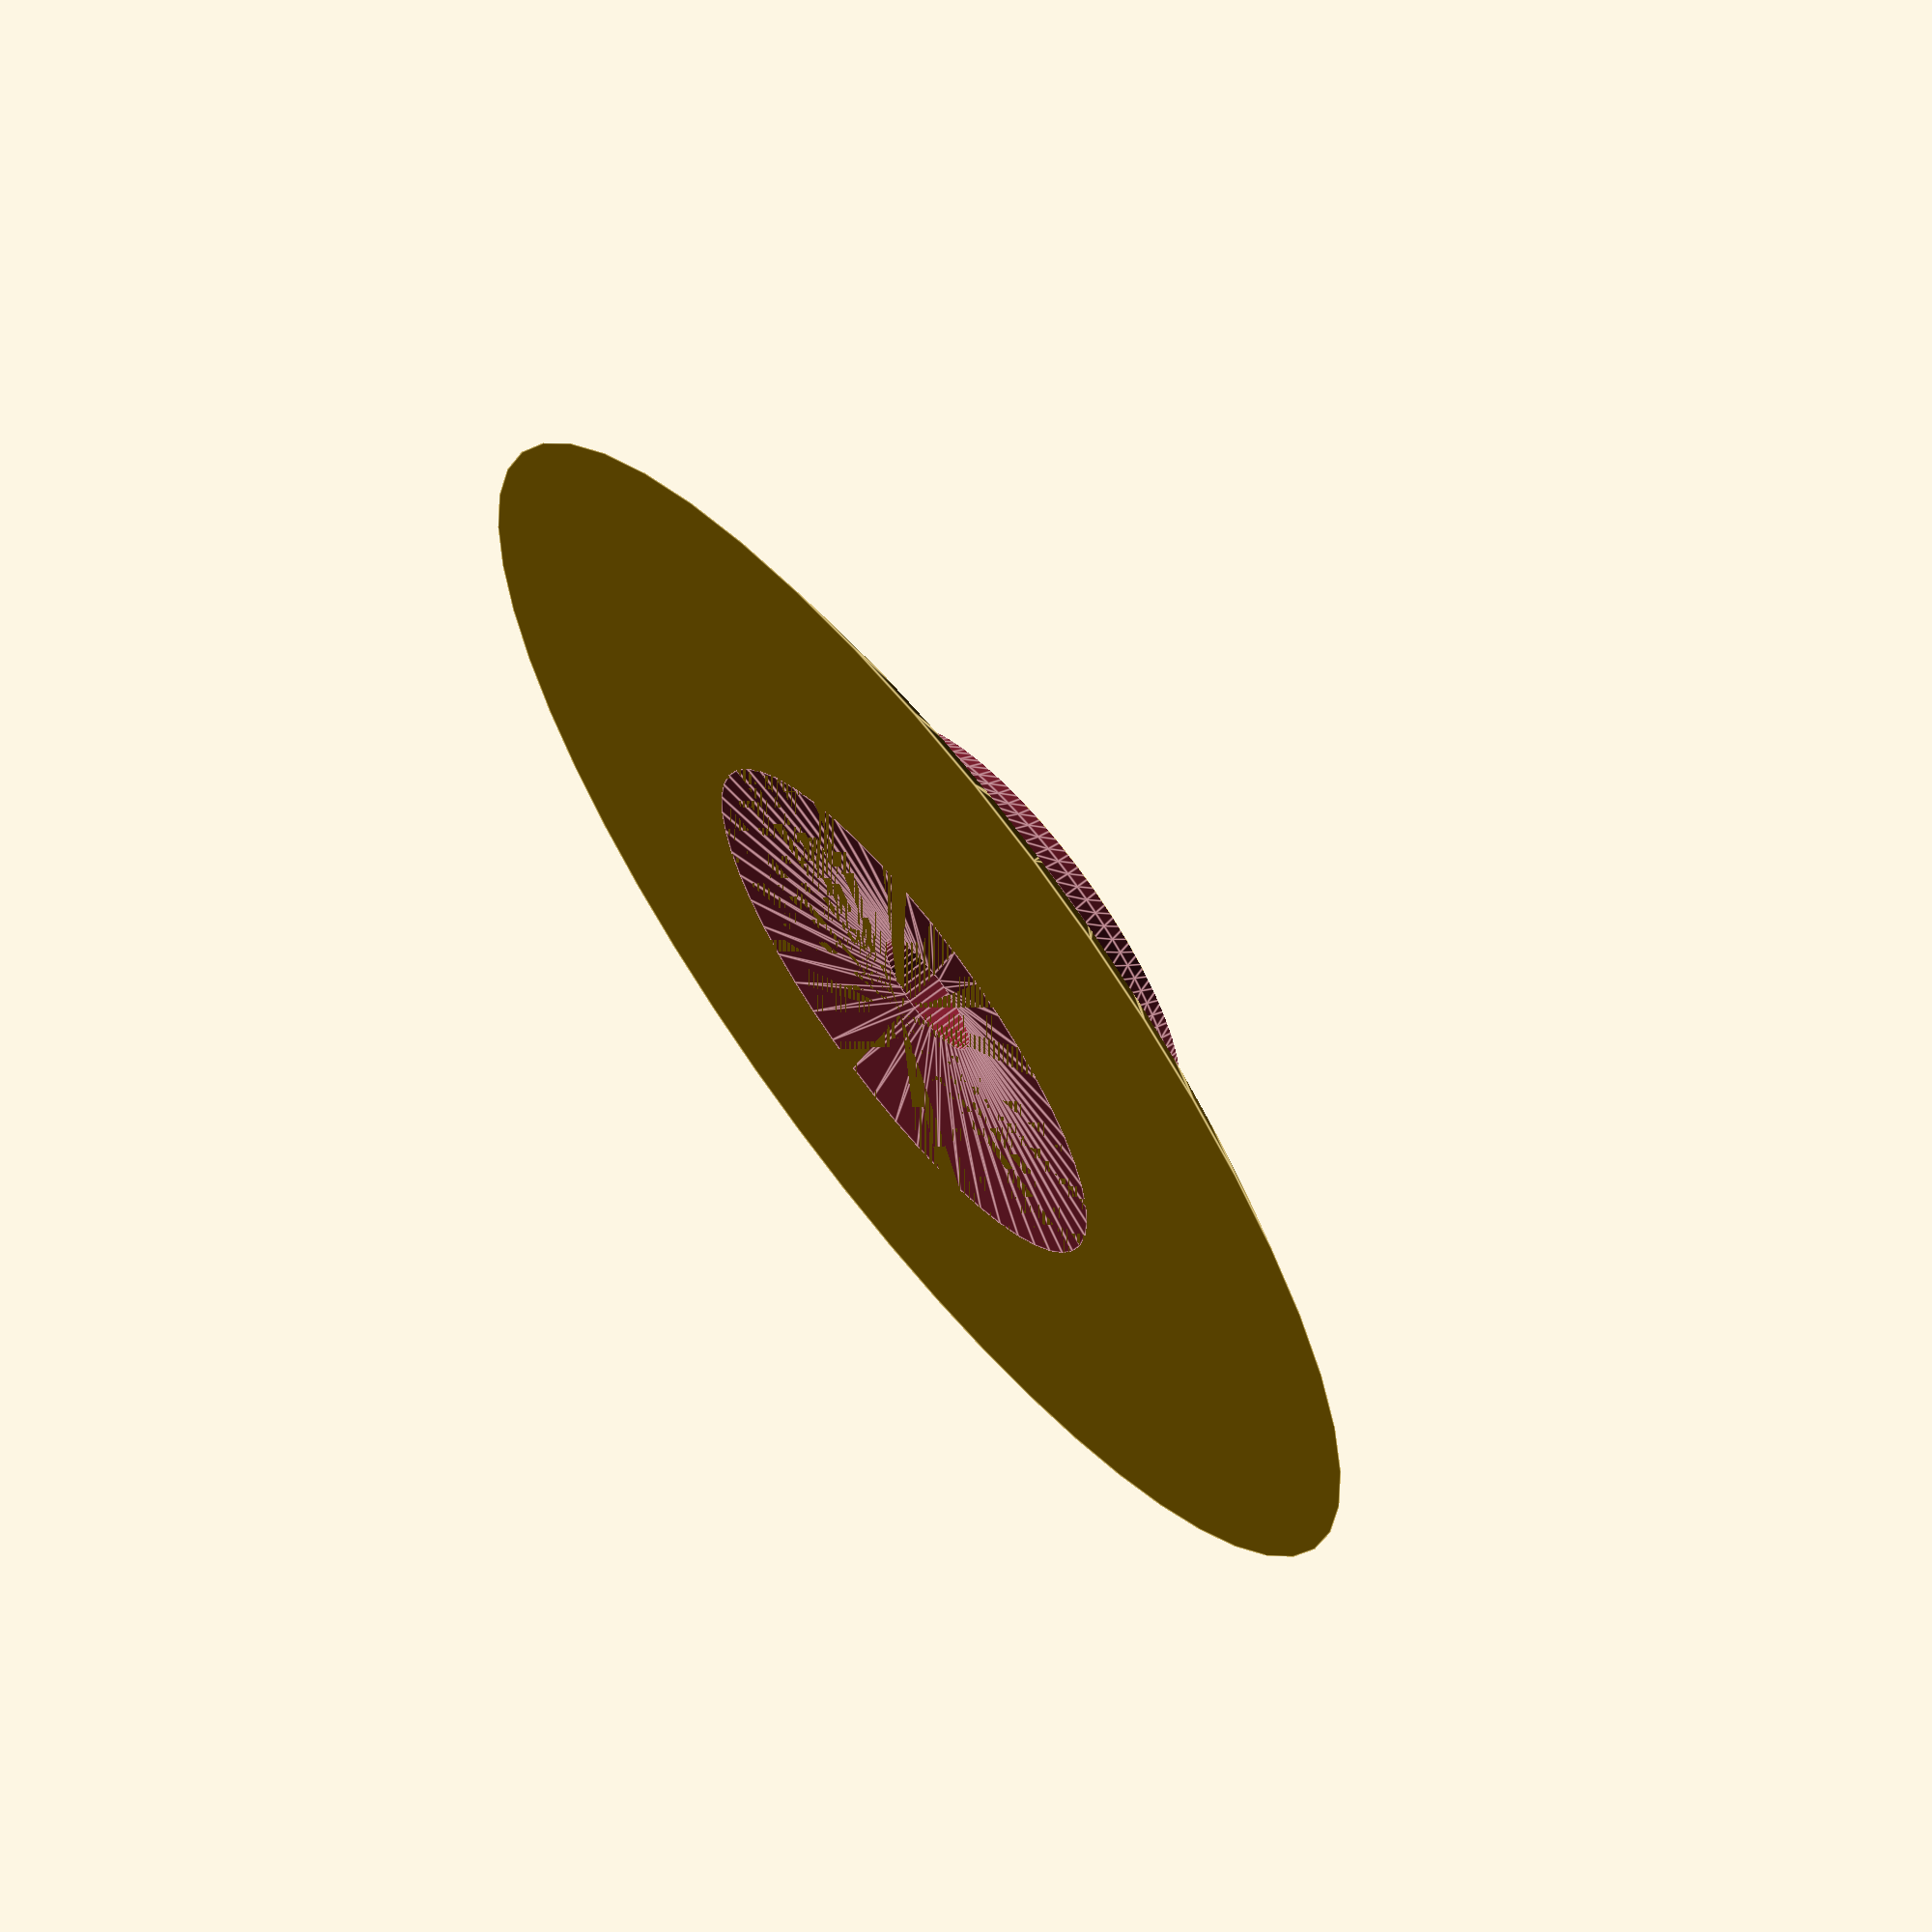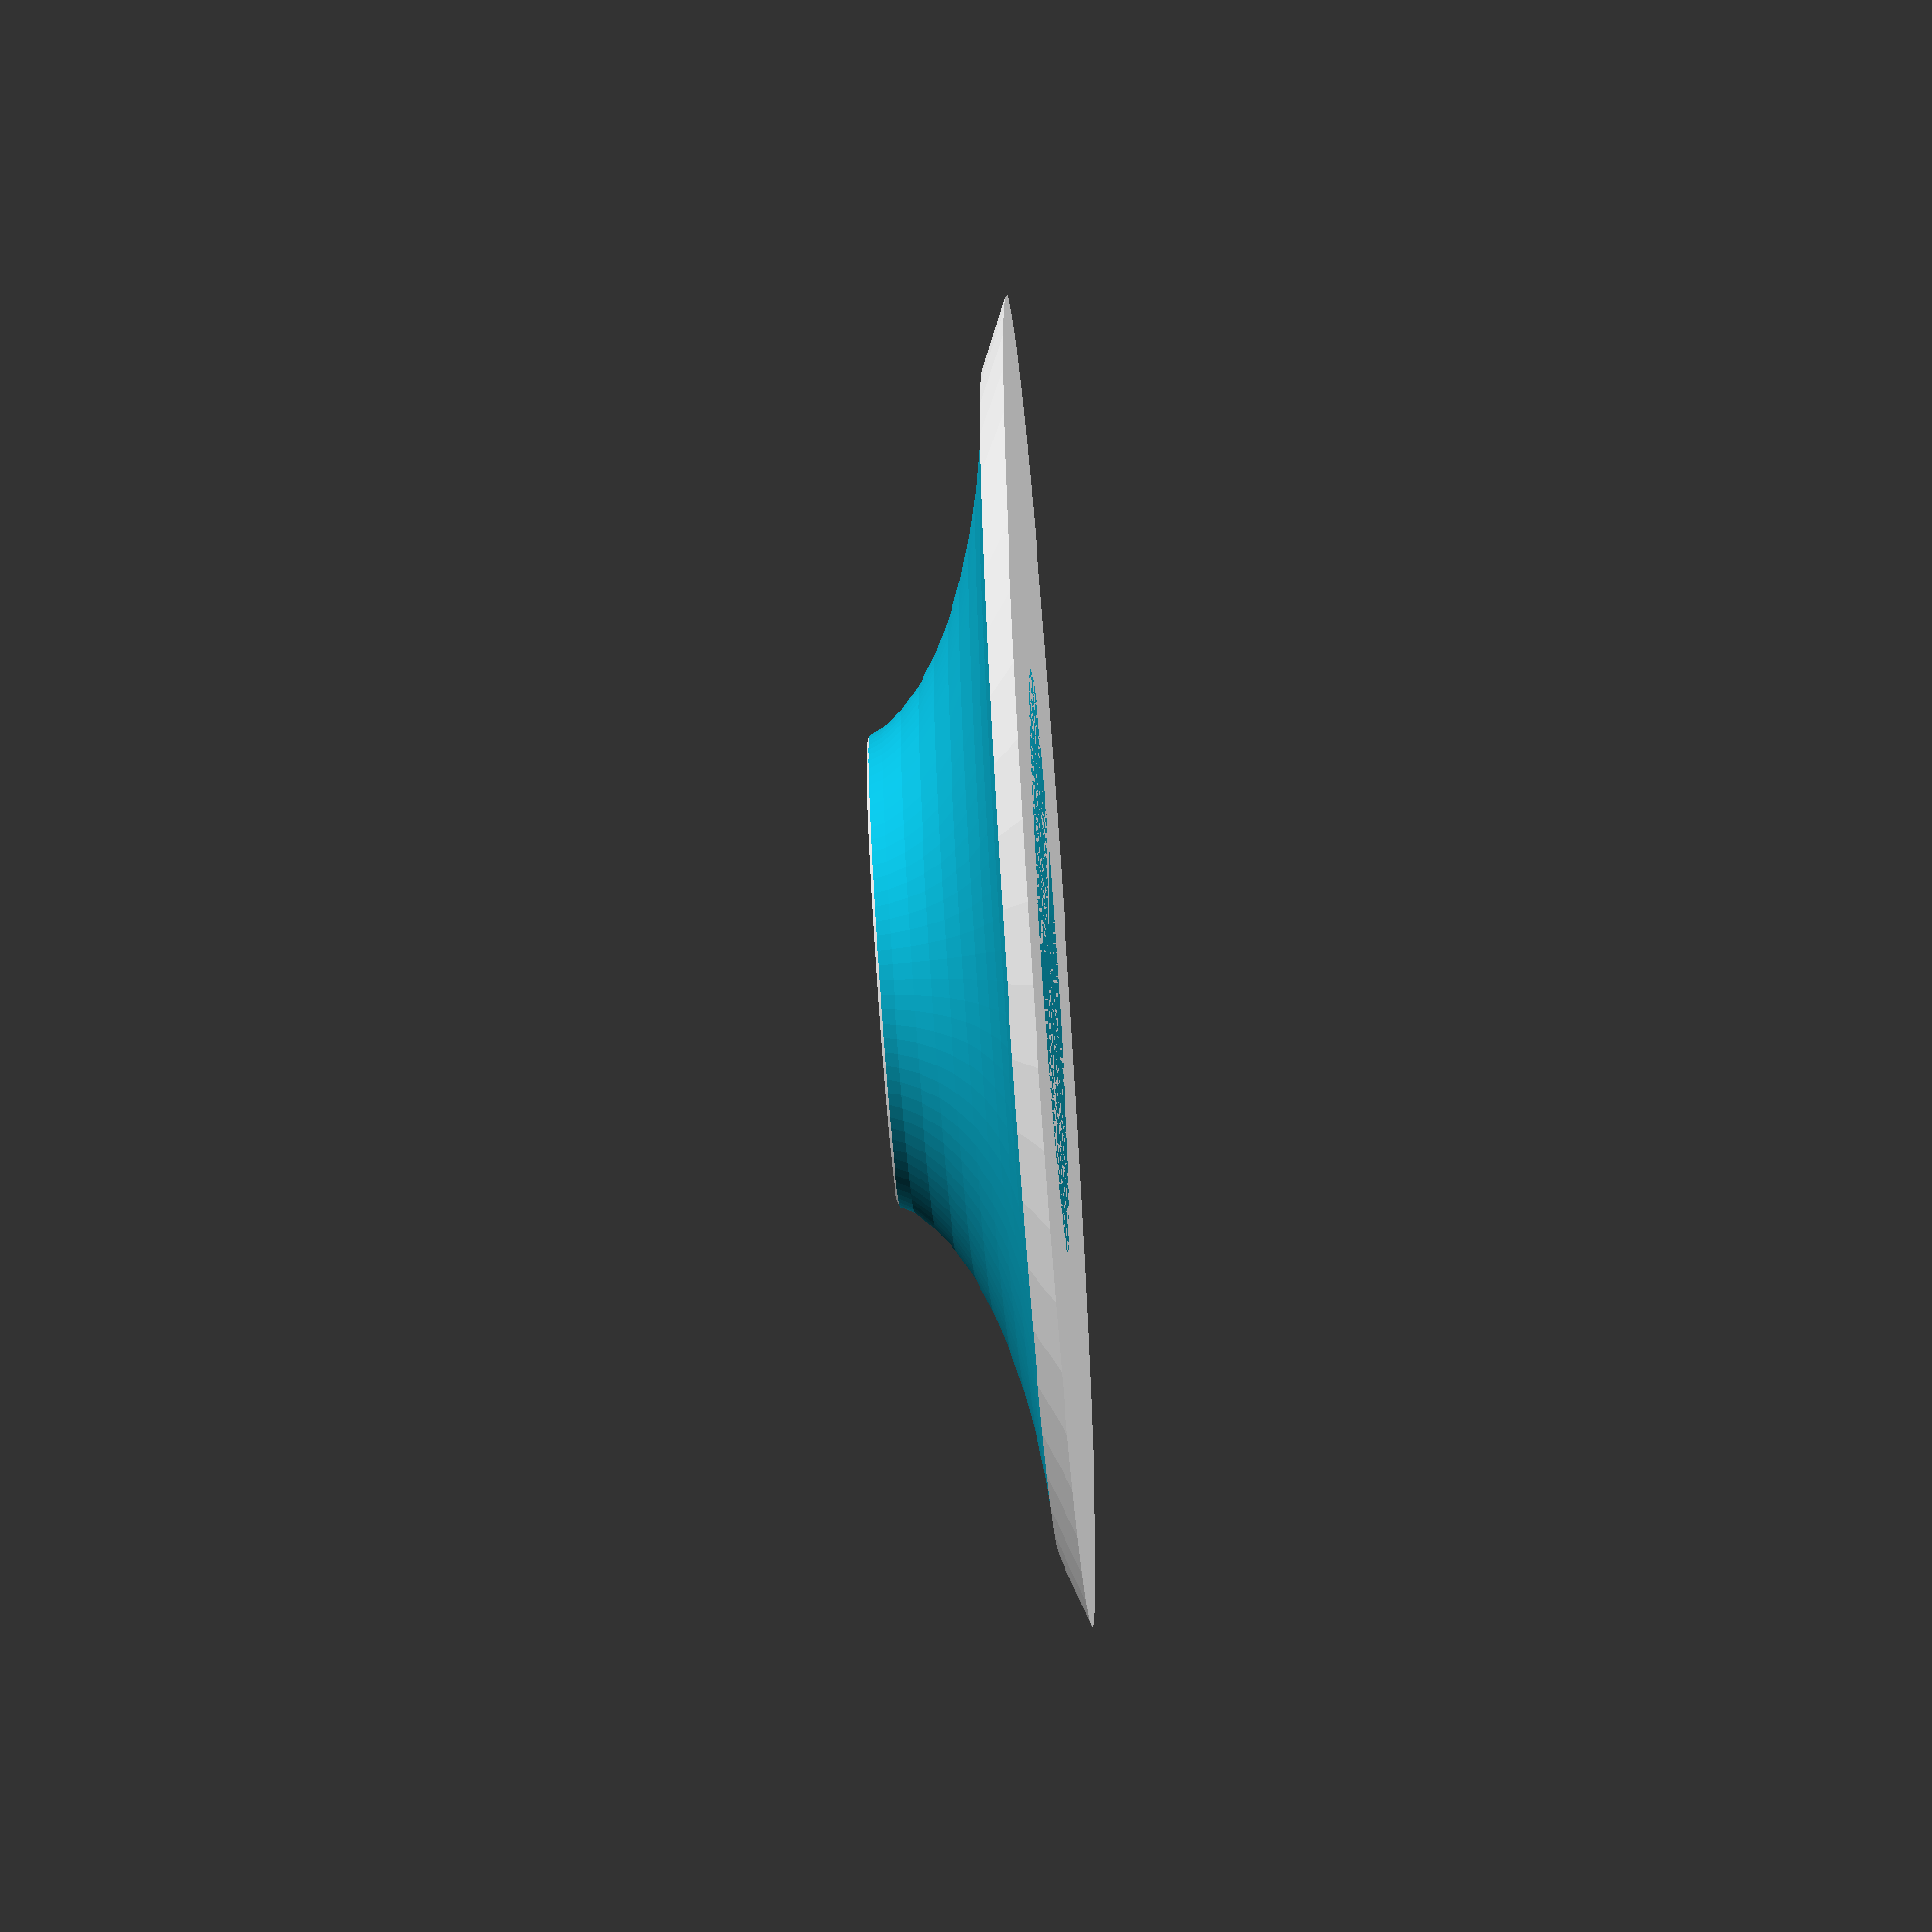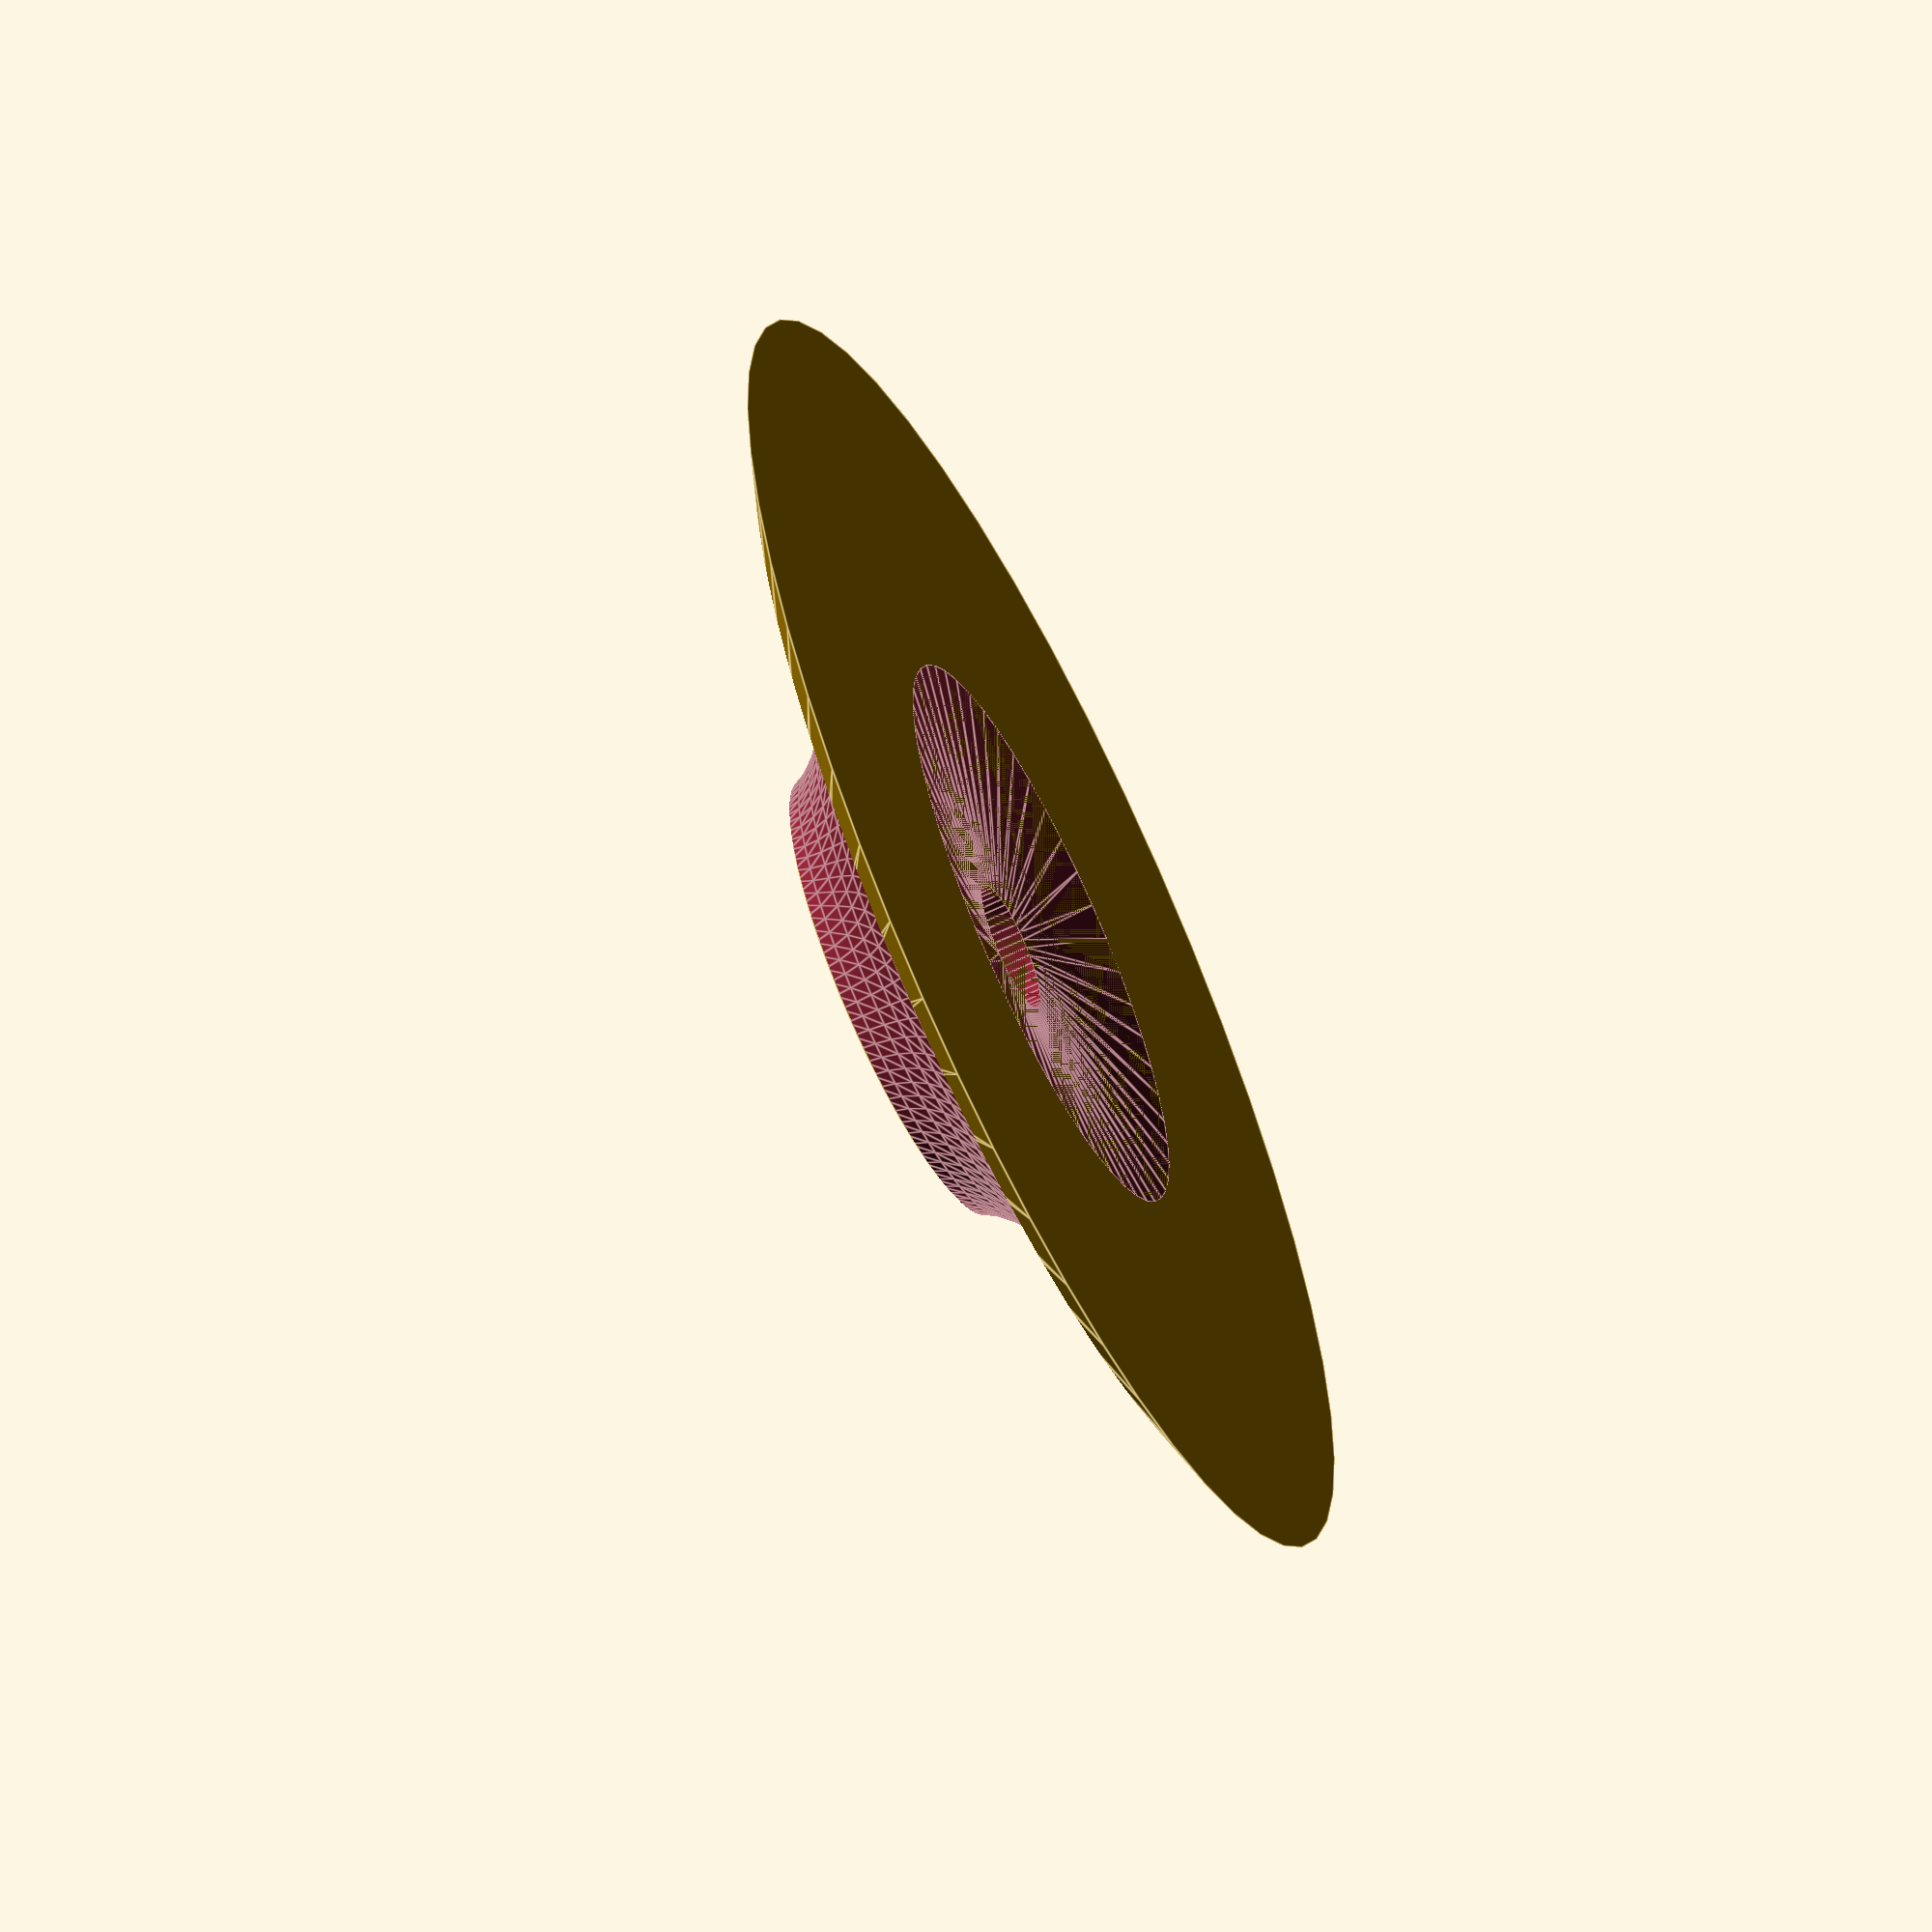
<openscad>
diametre_min = 27.5;
diametre_max = 80;
diametre_axe = 8;
diametre_max_creux = 35;
diametre_rondelle = 24;
profondeur_creux = 4;
hauteur = 20;
epaisseur = 3;
epaisseur_rondelle = 2.5;
detail = 50;

module cone(){
    rayon_tore = diametre_max-diametre_min;
	coef = hauteur/rayon_tore;
    difference(){
		cylinder(h=hauteur, r2=diametre_min, r1=diametre_max, $fn=detail);
		translate([0,0,coef*rayon_tore+epaisseur]) scale([1,1,coef]) tore(rayon_tore, diametre_max);
		cylinder(h=profondeur_creux, r2=diametre_axe, r1=diametre_max_creux, $fn=detail);
		cylinder(h=2*hauteur, r=diametre_axe, $fn=detail);
        translate([0,0,hauteur-epaisseur_rondelle/2]) cylinder(h=epaisseur_rondelle, r=diametre_rondelle, $fn=detail);
	}
    
}

module tore(rayon_cercle, rayon){
	rotate_extrude(convexity=10, $fn=2*detail)
		translate([rayon, 0, 0])
		circle(r = rayon_cercle, $fn = detail);
}

cone();
</openscad>
<views>
elev=115.7 azim=87.2 roll=308.8 proj=p view=edges
elev=67.4 azim=83.9 roll=94.0 proj=o view=solid
elev=62.8 azim=267.9 roll=116.1 proj=o view=edges
</views>
